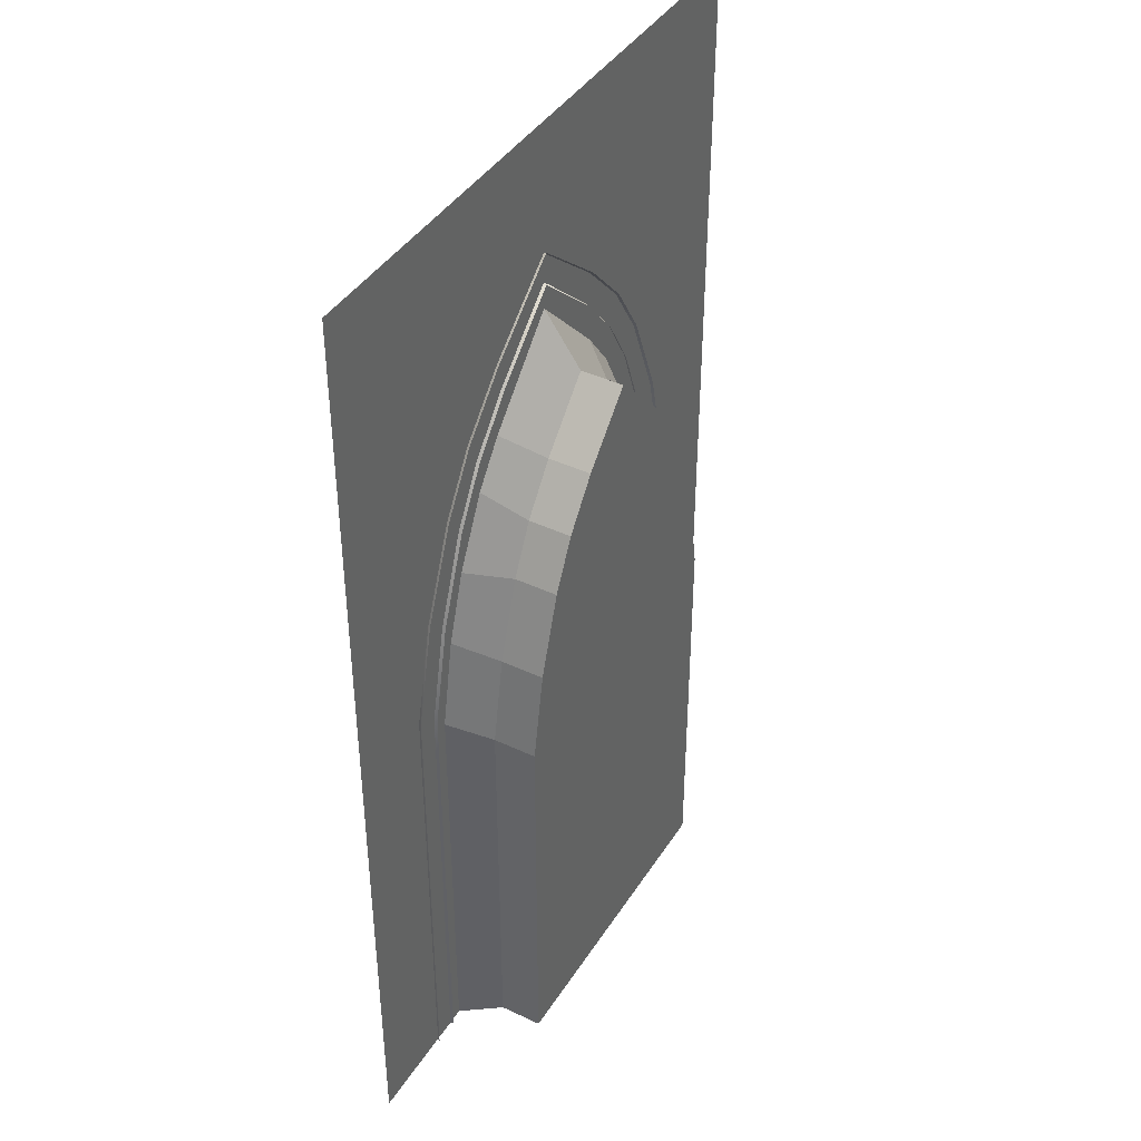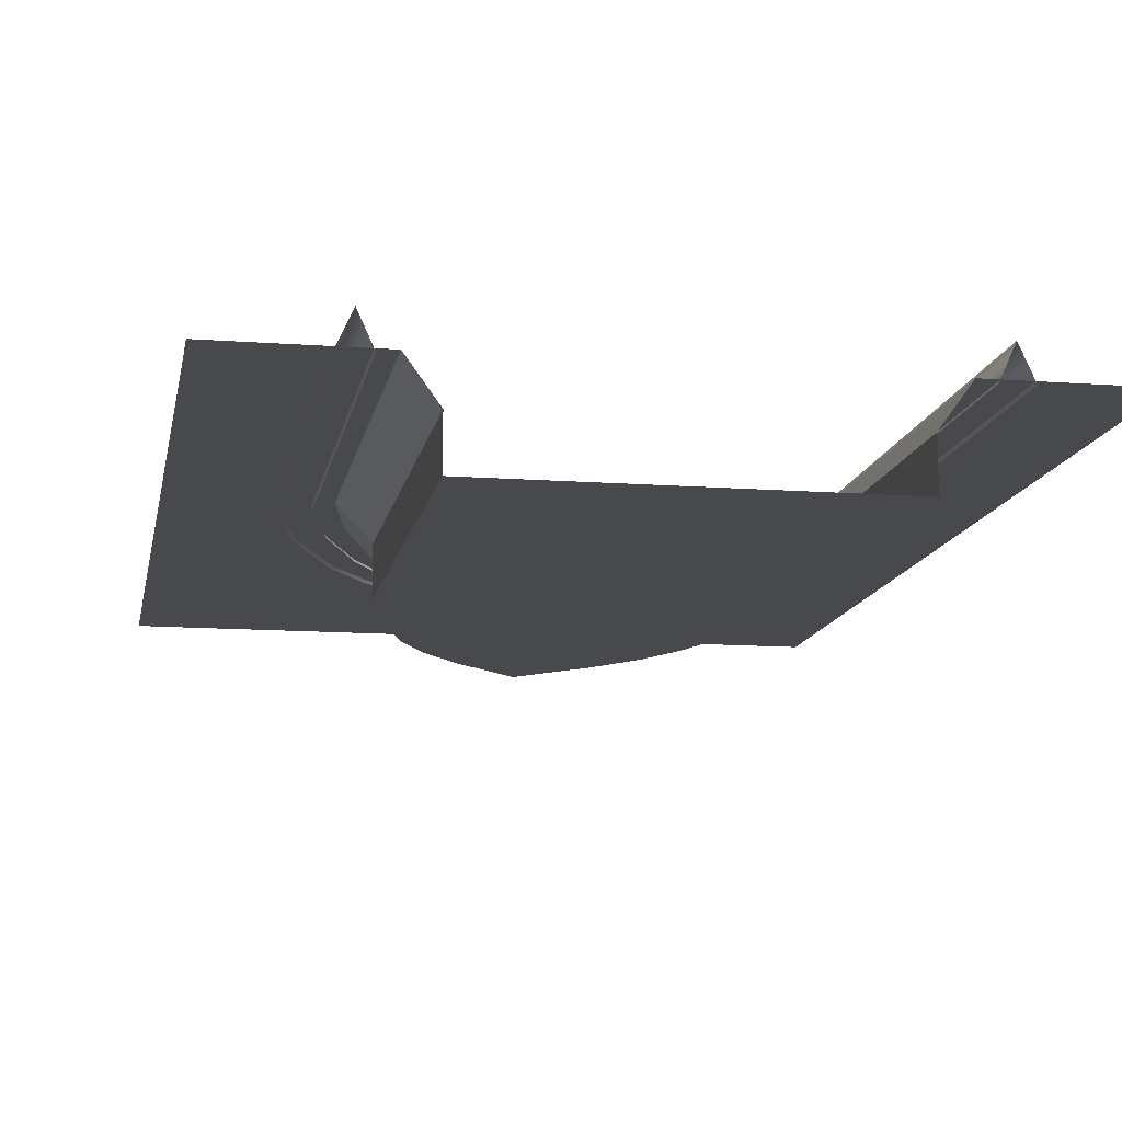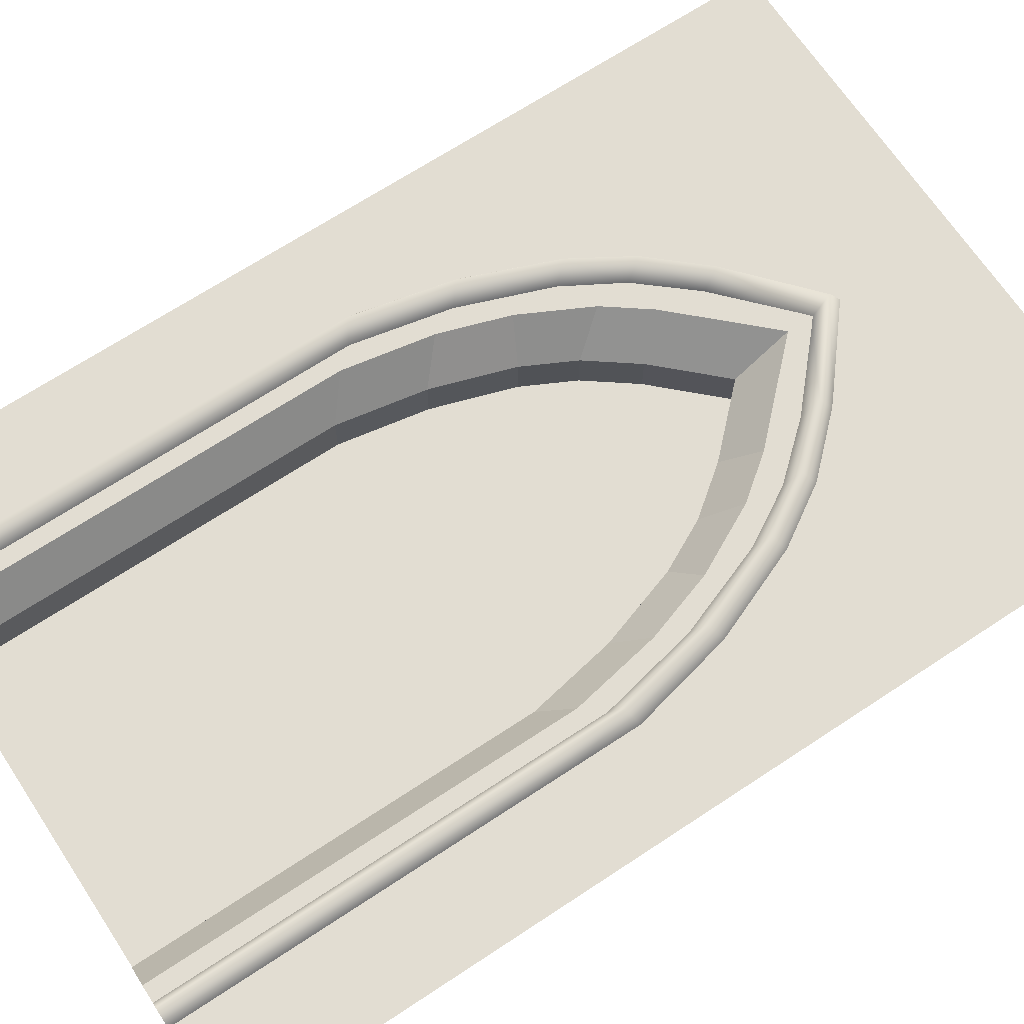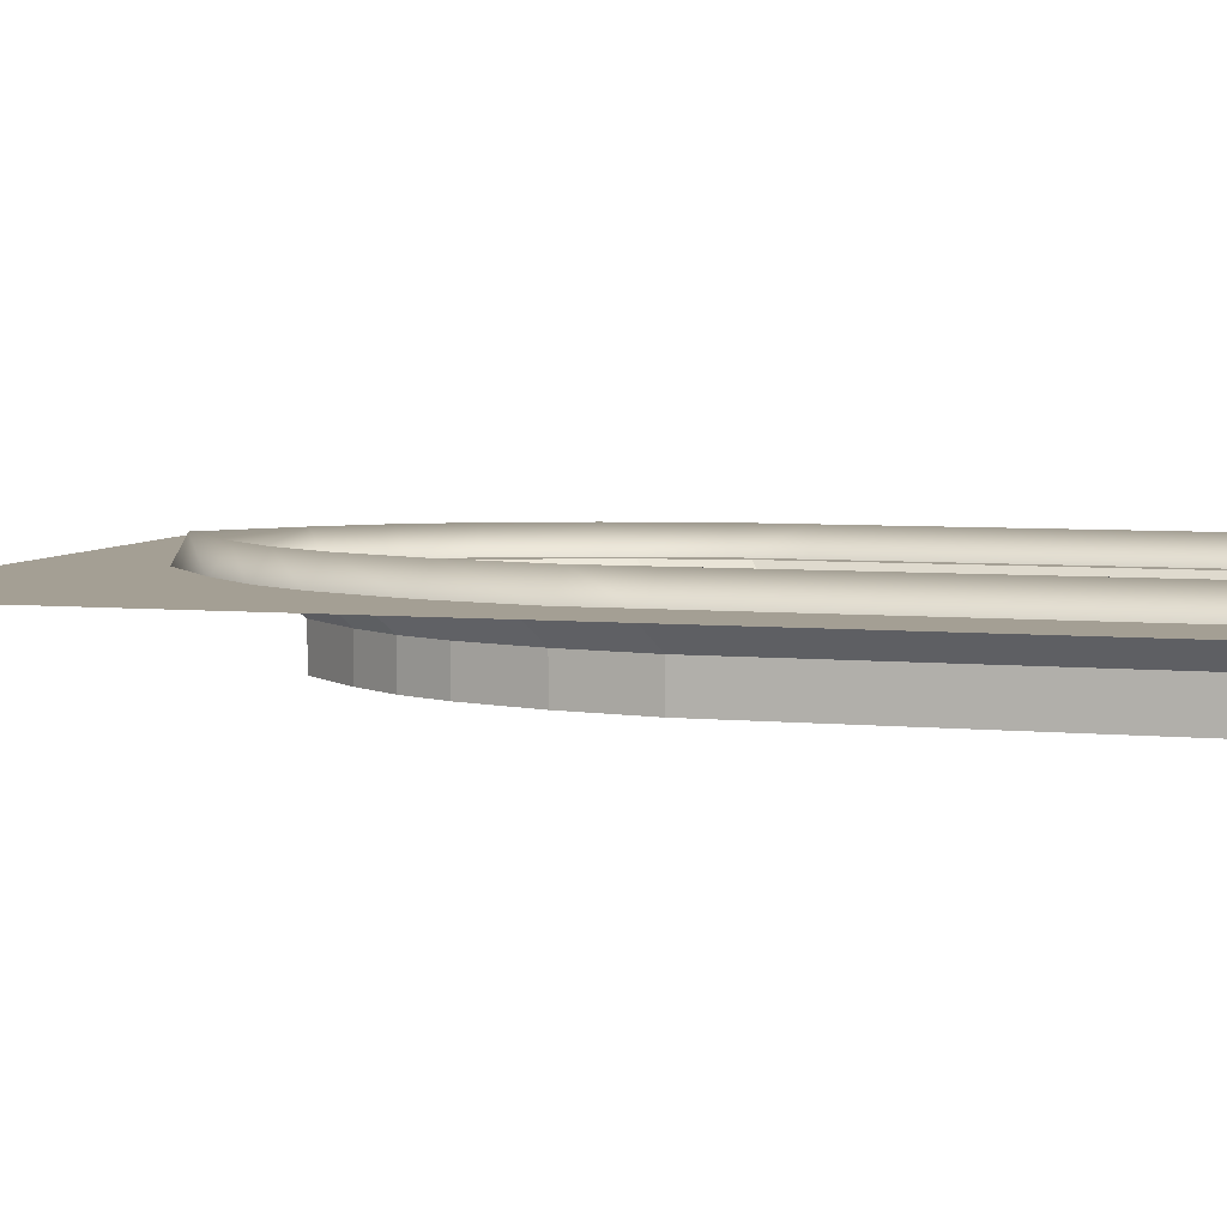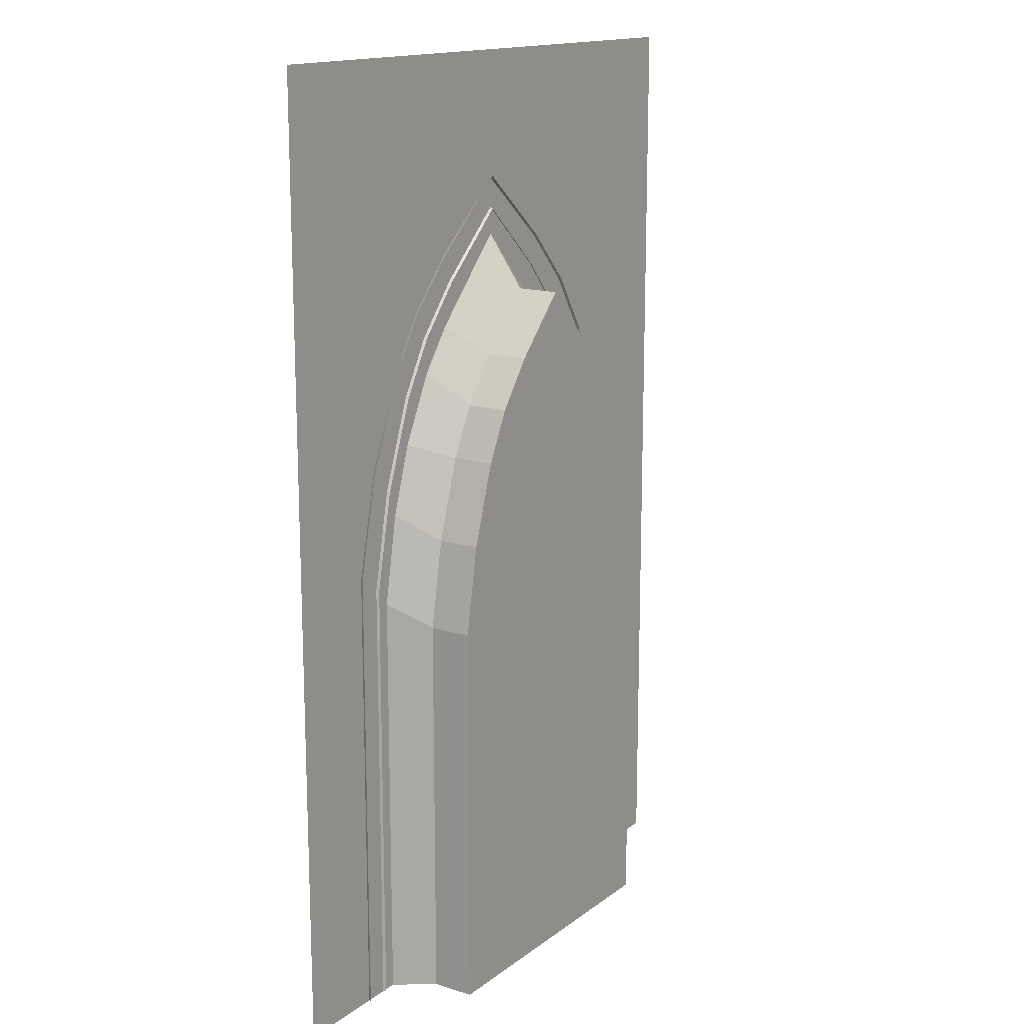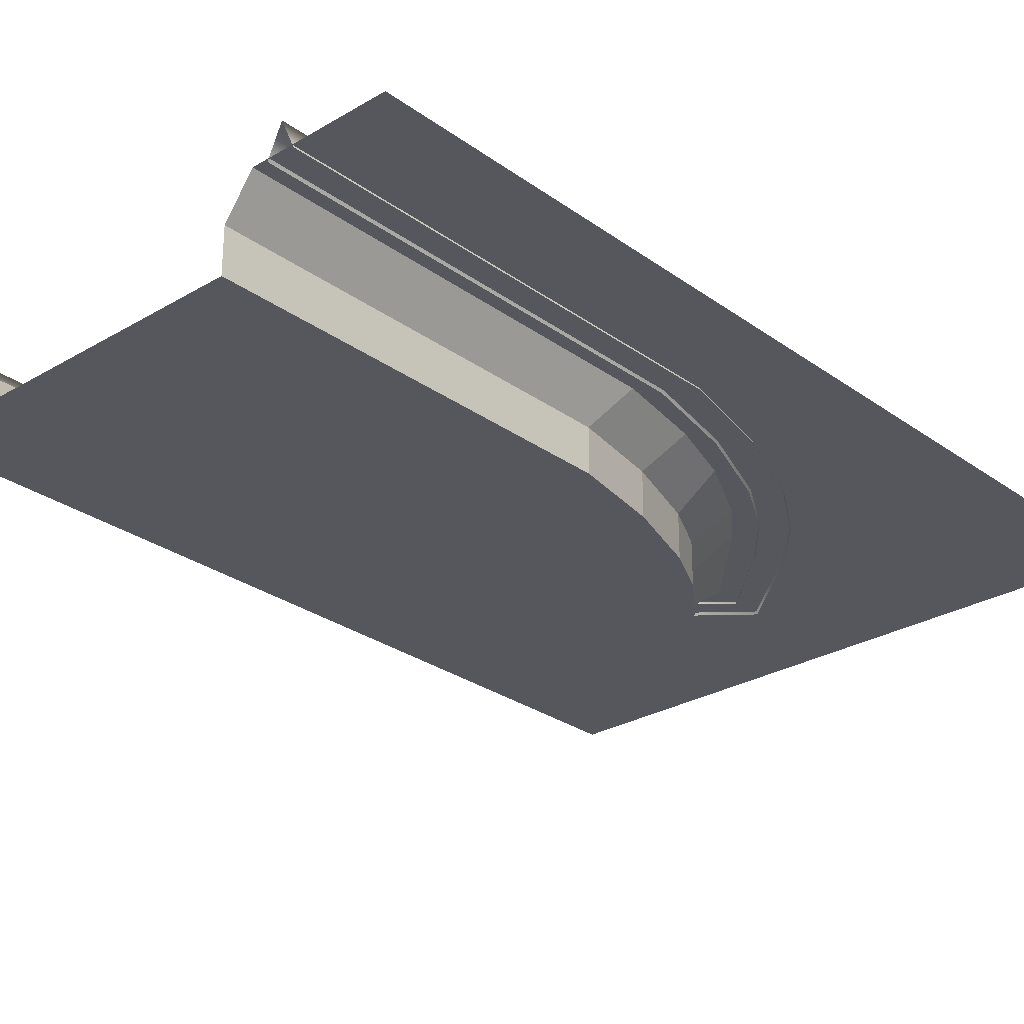
<metadata>
{"format":"obj","ext":"obj","renderer":"f3d","projection":"perspective","resolution":1024,"background":"white","views":[{"elev":41.4,"azim":119.8,"up":"+Y"},{"elev":-12.1,"azim":-10.1,"up":"+Z"},{"elev":68.1,"azim":56.5,"up":"+Z"},{"elev":5.5,"azim":-73.6,"up":"+Z"},{"elev":15.3,"azim":123.7,"up":"+Y"},{"elev":-27.5,"azim":42.3,"up":"+Z"}]}
</metadata>
<code>
g cathedral_nd_arch_beveled
v 0 6.313 -1
v 2 8.742e-09 -1
v 0 8.742e-09 -1
v 2 4.242 -1
v 1.801 6.054 -1
v 2 4.958 -1
v 1.474 7.056 -1
v 1.157 7.679 -1
v 0.7189 8.259 -1
v 0 9.003 -1
v 1.028 8.612 -3.601e-07
v 0 9.676 -3.452e-07
v 0 12 -3.432e-08
v 4 12 4.886e-08
v 1.425 8.087 -3.371e-07
v 1.856 7.238 -3.028e-07
v 4 8.261 -3.78e-08
v 2.133 6.388 -2.656e-07
v 2.336 5.275 -2.199e-07
v 4 6.842 -2.925e-08
v 2.336 3.529 -1.889e-07
v 4 0 0
v 2.336 0 -3.465e-08
v 0 9.003 -1
v 0 9.003 -0.4635
v 0.7189 8.259 -0.4635
v 0.7189 8.259 -1
v 1.474 7.056 -1
v 1.474 7.056 -0.4635
v 1.801 6.054 -0.4635
v 1.801 6.054 -1
v 1.801 6.054 -1
v 1.801 6.054 -0.4635
v 2 4.958 -0.4635
v 2 4.958 -1
v 2 4.958 -1
v 2 4.958 -0.4635
v 2 4.242 -0.4635
v 2 4.242 -1
v 2 4.052e-09 -0.4635
v 2 8.742e-09 -1
v 0.7189 8.259 -1
v 0.7189 8.259 -0.4635
v 1.157 7.679 -0.4635
v 1.157 7.679 -1
v 1.157 7.679 -1
v 1.157 7.679 -0.4635
v 1.474 7.056 -0.4635
v 1.474 7.056 -1
v 2.697 4.808 0.3352
v 2.863 0 -0.03319
v 2.697 0 0.3352
v 2.863 4.906 -0.03319
v 2.697 5.62 0.3352
v 2.863 5.734 -0.03319
v 2.428 6.862 0.3352
v 2.577 7.001 -0.03319
v 1.987 7.998 0.3352
v 2.11 8.16 -0.03319
v 1.56 8.705 0.3352
v 1.656 8.881 -0.03319
v 0.9695 9.362 0.3352
v 1.029 9.551 -0.03319
v 0 10.21 0.3352
v 0 10.41 -0.03319
v 0 9.998 -0.03319
v 0 10.21 0.3352
v 0.9695 9.362 0.3352
v 0.9098 9.172 -0.03319
v 1.56 8.705 0.3352
v 1.464 8.528 -0.03319
v 1.987 7.998 0.3352
v 1.865 7.836 -0.03319
v 2.428 6.862 0.3352
v 2.279 6.723 -0.03319
v 2.697 5.62 0.3352
v 2.531 5.506 -0.03319
v 2.697 4.808 0.3352
v 2.531 4.711 -0.03319
v 2.697 0 0.3352
v 2.531 0 -0.03319
v 0.7189 8.259 -0.4635
v 1.028 8.612 -3.601e-07
v 1.425 8.087 -3.371e-07
v 1.157 7.679 -0.4635
v 1.157 7.679 -0.4635
v 1.425 8.087 -3.371e-07
v 1.856 7.238 -3.028e-07
v 1.474 7.056 -0.4635
v 1.801 6.054 -0.4635
v 2.133 6.388 -2.656e-07
v 2.336 5.275 -2.199e-07
v 2 4.958 -0.4635
v 2 4.242 -0.4635
v 2.336 3.529 -1.889e-07
v 2.336 0 -3.465e-08
v 2 4.052e-09 -0.4635
v 2 4.958 -0.4635
v 2.336 3.529 -1.889e-07
v 2.336 5.275 -2.199e-07
v 0 9.003 -0.4635
v 0 9.676 -3.452e-07
v 1.028 8.612 -3.601e-07
v 0.7189 8.259 -0.4635
v 1.474 7.056 -0.4635
v 1.856 7.238 -3.028e-07
v 2.133 6.388 -2.656e-07
v 1.801 6.054 -0.4635
v 0 6.313 -1
v 0 8.742e-09 -1
v -2 8.742e-09 -1
v -2 4.242 -1
v -1.801 6.054 -1
v -2 4.958 -1
v -1.474 7.056 -1
v -1.157 7.679 -1
v -0.7189 8.259 -1
v 0 9.003 -1
v -1.028 8.612 -3.601e-07
v 0 12 -3.432e-08
v 0 9.676 -3.452e-07
v -4 12 4.886e-08
v -1.425 8.087 -3.371e-07
v -1.856 7.238 -3.028e-07
v -4 8.261 -3.78e-08
v -2.133 6.388 -2.656e-07
v -2.336 5.275 -2.199e-07
v -4 6.842 -2.925e-08
v -2.336 3.529 -1.889e-07
v -4 0 0
v -2.336 0 -3.465e-08
v 0 9.003 -1
v -0.7189 8.259 -1
v -0.7189 8.259 -0.4635
v 0 9.003 -0.4635
v -1.474 7.056 -1
v -1.801 6.054 -1
v -1.801 6.054 -0.4635
v -1.474 7.056 -0.4635
v -1.801 6.054 -1
v -2 4.958 -1
v -2 4.958 -0.4635
v -1.801 6.054 -0.4635
v -2 4.958 -1
v -2 4.242 -0.4635
v -2 4.958 -0.4635
v -2 4.242 -1
v -2 4.052e-09 -0.4635
v -2 8.742e-09 -1
v -0.7189 8.259 -1
v -1.157 7.679 -1
v -1.157 7.679 -0.4635
v -0.7189 8.259 -0.4635
v -1.157 7.679 -1
v -1.474 7.056 -1
v -1.474 7.056 -0.4635
v -1.157 7.679 -0.4635
v -2.697 4.808 0.3352
v -2.697 0 0.3352
v -2.863 0 -0.03319
v -2.863 4.906 -0.03319
v -2.697 5.62 0.3352
v -2.863 5.734 -0.03319
v -2.428 6.862 0.3352
v -2.577 7.001 -0.03319
v -1.987 7.998 0.3352
v -2.11 8.16 -0.03319
v -1.56 8.705 0.3352
v -1.656 8.881 -0.03319
v -0.9695 9.362 0.3352
v -1.029 9.551 -0.03319
v 0 10.21 0.3352
v 0 10.41 -0.03319
v 0 9.998 -0.03319
v -0.9695 9.362 0.3352
v 0 10.21 0.3352
v -0.9098 9.172 -0.03319
v -1.56 8.705 0.3352
v -1.464 8.528 -0.03319
v -1.987 7.998 0.3352
v -1.865 7.836 -0.03319
v -2.428 6.862 0.3352
v -2.279 6.723 -0.03319
v -2.697 5.62 0.3352
v -2.531 5.506 -0.03319
v -2.697 4.808 0.3352
v -2.531 4.711 -0.03319
v -2.697 0 0.3352
v -2.531 0 -0.03319
v -0.7189 8.259 -0.4635
v -1.157 7.679 -0.4635
v -1.425 8.087 -3.371e-07
v -1.028 8.612 -3.601e-07
v -1.157 7.679 -0.4635
v -1.474 7.056 -0.4635
v -1.856 7.238 -3.028e-07
v -1.425 8.087 -3.371e-07
v -1.801 6.054 -0.4635
v -2 4.958 -0.4635
v -2.336 5.275 -2.199e-07
v -2.133 6.388 -2.656e-07
v -2 4.242 -0.4635
v -2 4.052e-09 -0.4635
v -2.336 0 -3.465e-08
v -2.336 3.529 -1.889e-07
v -2 4.958 -0.4635
v -2.336 3.529 -1.889e-07
v -2.336 5.275 -2.199e-07
v 0 9.003 -0.4635
v -0.7189 8.259 -0.4635
v -1.028 8.612 -3.601e-07
v 0 9.676 -3.452e-07
v -1.474 7.056 -0.4635
v -1.801 6.054 -0.4635
v -2.133 6.388 -2.656e-07
v -1.856 7.238 -3.028e-07
g cathedral_nd_arch_beveled_0
f 3 2 1
f 2 4 1
f 1 4 5
f 4 6 5
f 1 5 7
f 1 7 8
f 1 8 9
f 1 9 10
f 13 12 11
f 14 13 11
f 14 11 15
f 14 15 16
f 17 14 16
f 17 16 18
f 17 18 19
f 20 17 19
f 20 19 21
f 22 20 21
f 22 21 23
f 26 25 24
f 27 26 24
f 30 29 28
f 31 30 28
f 34 33 32
f 35 34 32
f 38 37 36
f 39 38 36
f 40 38 39
f 41 40 39
f 44 43 42
f 45 44 42
f 48 47 46
f 49 48 46
f 52 51 50
f 51 53 50
f 50 53 54
f 53 55 54
f 54 55 56
f 55 57 56
f 56 57 58
f 57 59 58
f 58 59 60
f 59 61 60
f 60 61 62
f 61 63 62
f 62 63 64
f 63 65 64
f 68 67 66
f 69 68 66
f 70 68 69
f 71 70 69
f 72 70 71
f 73 72 71
f 74 72 73
f 75 74 73
f 76 74 75
f 77 76 75
f 78 76 77
f 79 78 77
f 80 78 79
f 81 80 79
f 84 83 82
f 85 84 82
f 88 87 86
f 89 88 86
f 92 91 90
f 93 92 90
f 96 95 94
f 97 96 94
f 94 99 98
f 99 100 98
f 103 102 101
f 104 103 101
f 107 106 105
f 108 107 105
f 111 110 109
f 112 111 109
f 112 109 113
f 114 112 113
f 113 109 115
f 115 109 116
f 116 109 117
f 117 109 118
f 121 120 119
f 120 122 119
f 119 122 123
f 123 122 124
f 122 125 124
f 124 125 126
f 126 125 127
f 125 128 127
f 127 128 129
f 128 130 129
f 129 130 131
f 134 133 132
f 135 134 132
f 138 137 136
f 139 138 136
f 142 141 140
f 143 142 140
f 146 145 144
f 145 147 144
f 145 148 147
f 148 149 147
f 152 151 150
f 153 152 150
f 156 155 154
f 157 156 154
f 160 159 158
f 161 160 158
f 161 158 162
f 163 161 162
f 163 162 164
f 165 163 164
f 165 164 166
f 167 165 166
f 167 166 168
f 169 167 168
f 169 168 170
f 171 169 170
f 171 170 172
f 173 171 172
f 176 175 174
f 175 177 174
f 175 178 177
f 178 179 177
f 178 180 179
f 180 181 179
f 180 182 181
f 182 183 181
f 182 184 183
f 184 185 183
f 184 186 185
f 186 187 185
f 186 188 187
f 188 189 187
f 192 191 190
f 193 192 190
f 196 195 194
f 197 196 194
f 200 199 198
f 201 200 198
f 204 203 202
f 205 204 202
f 207 202 206
f 208 207 206
f 211 210 209
f 212 211 209
f 215 214 213
f 216 215 213

</code>
